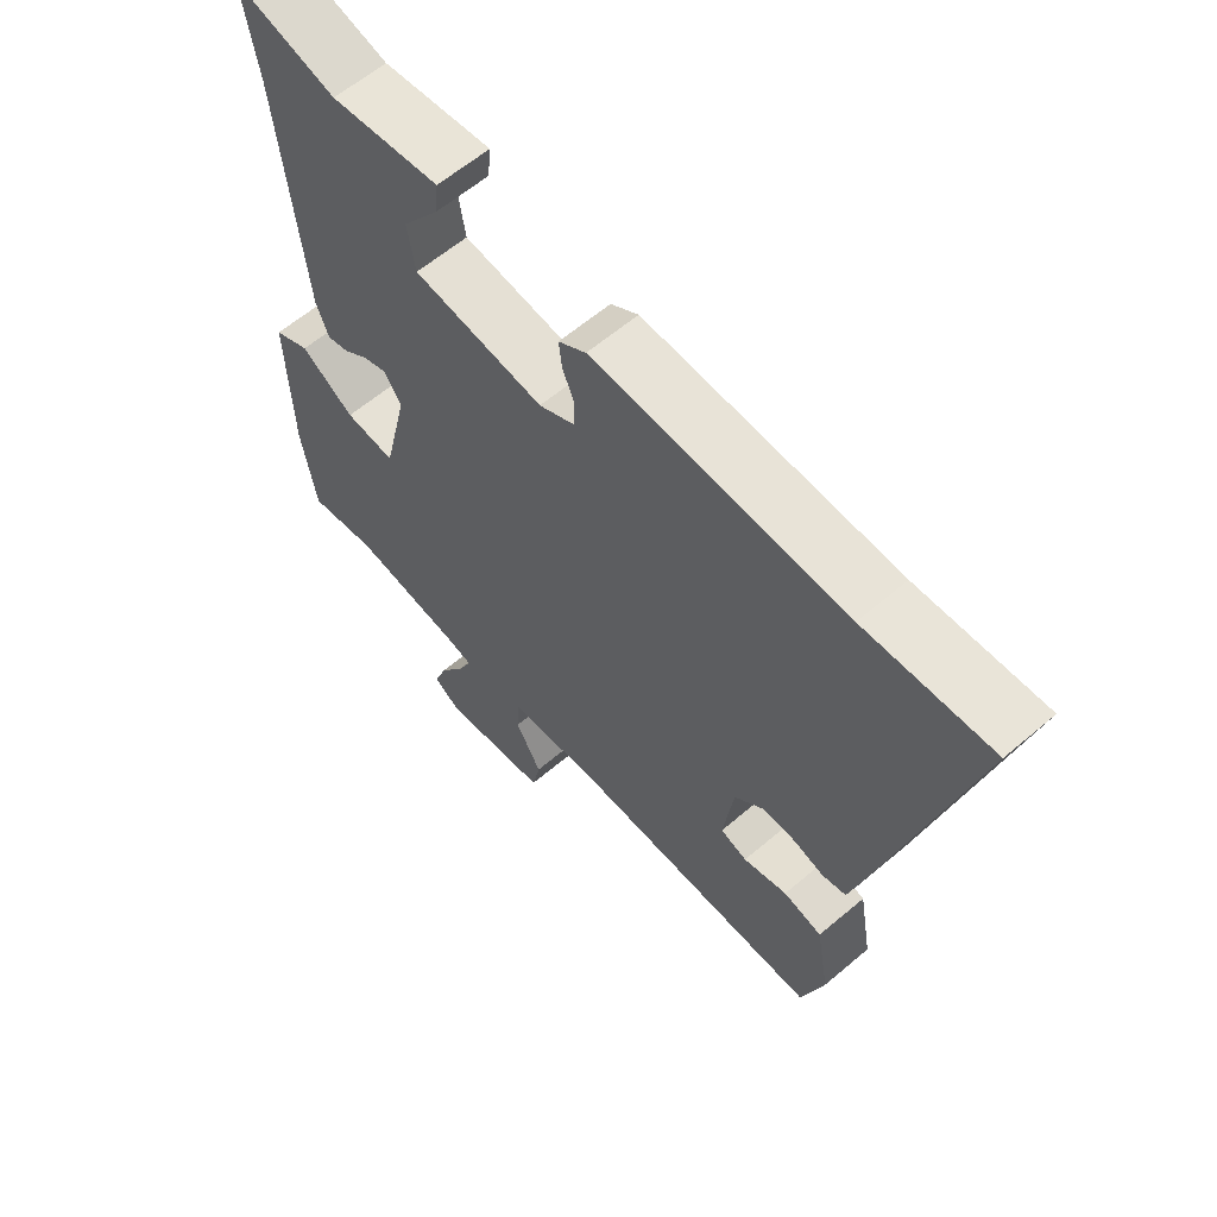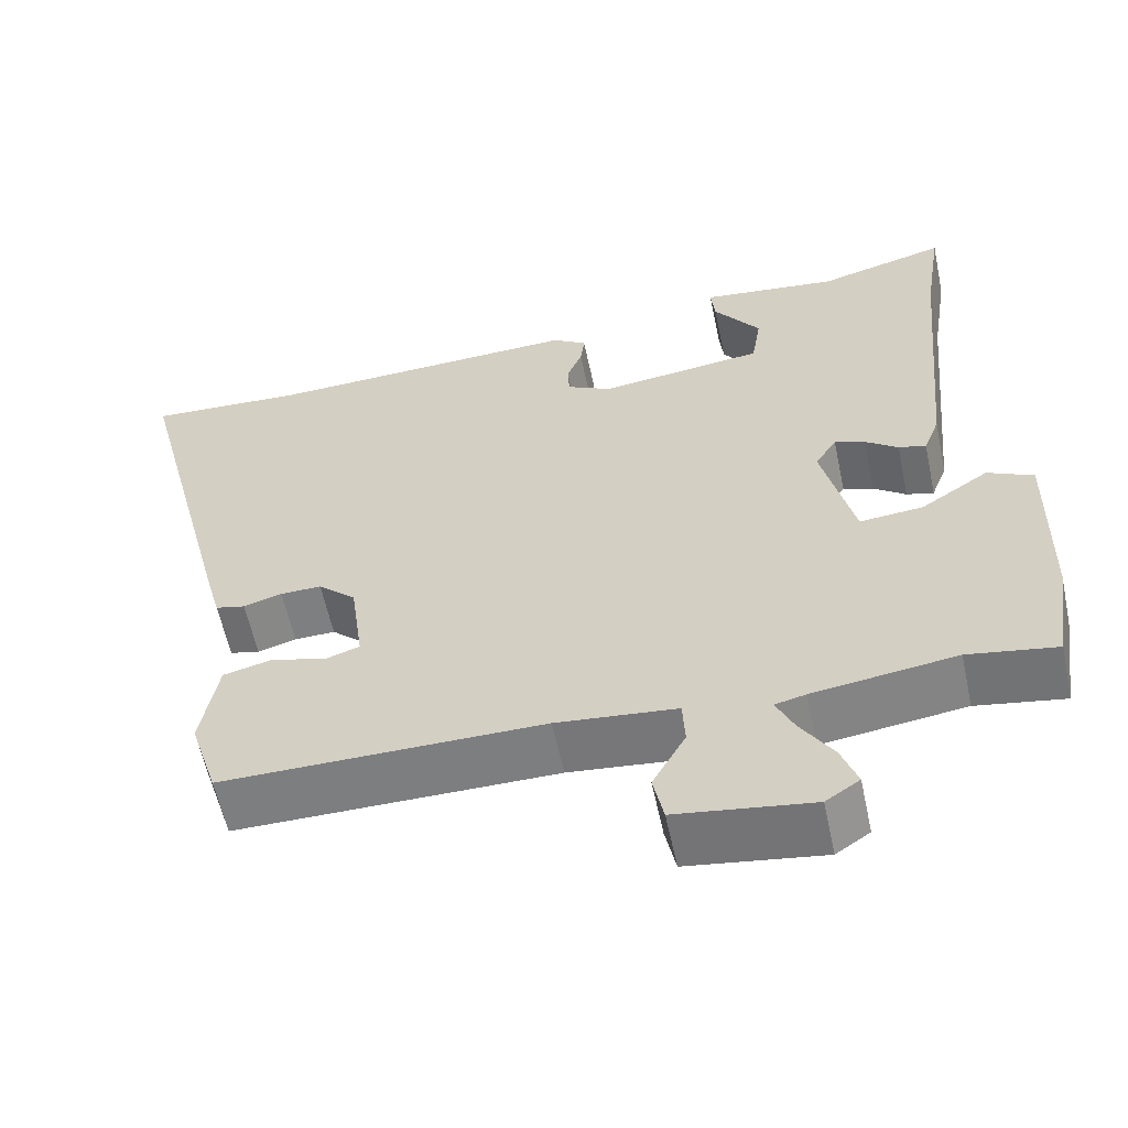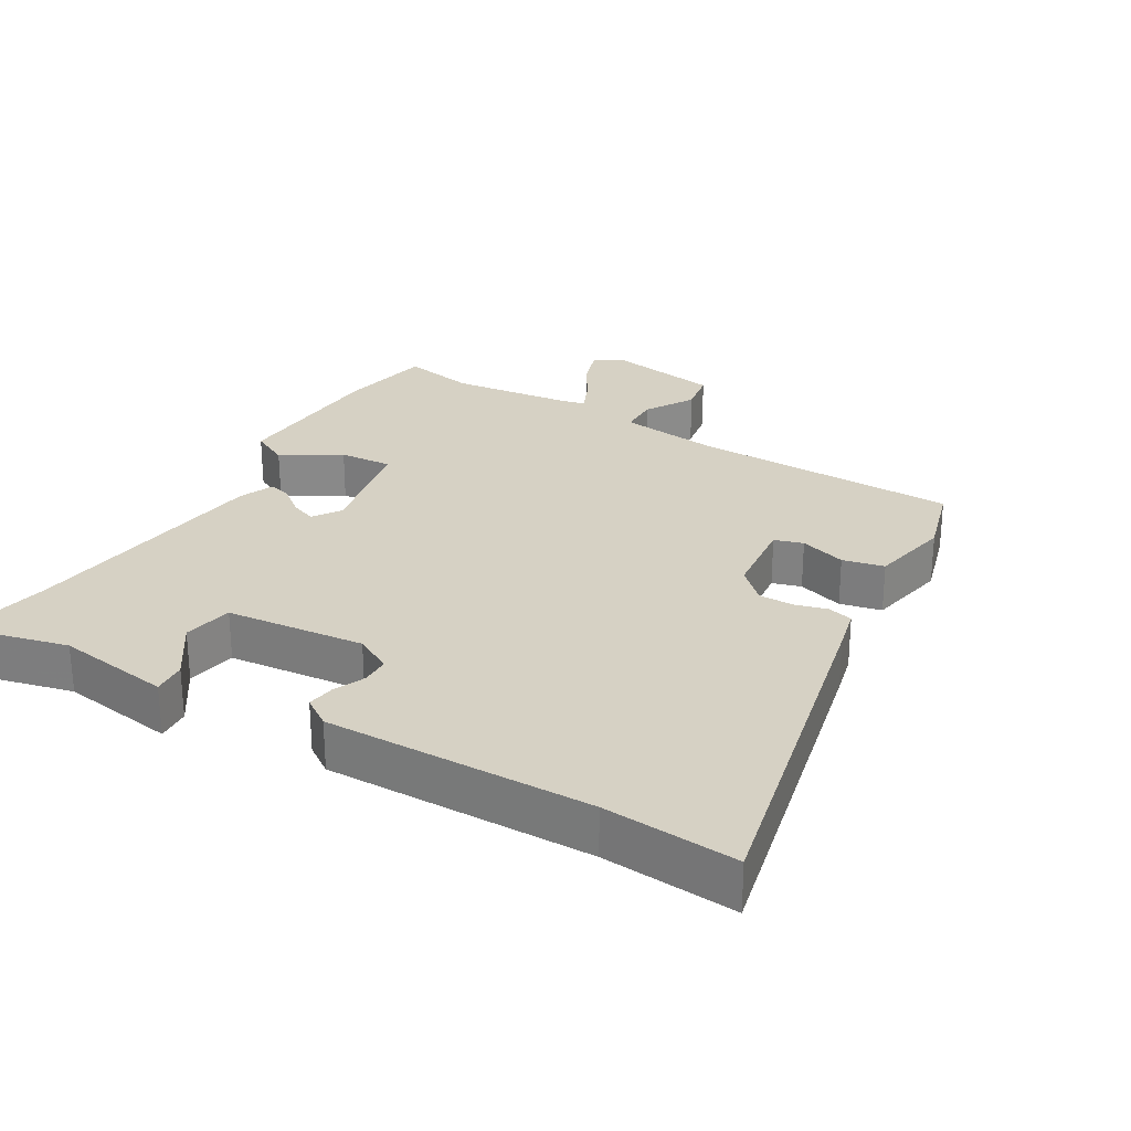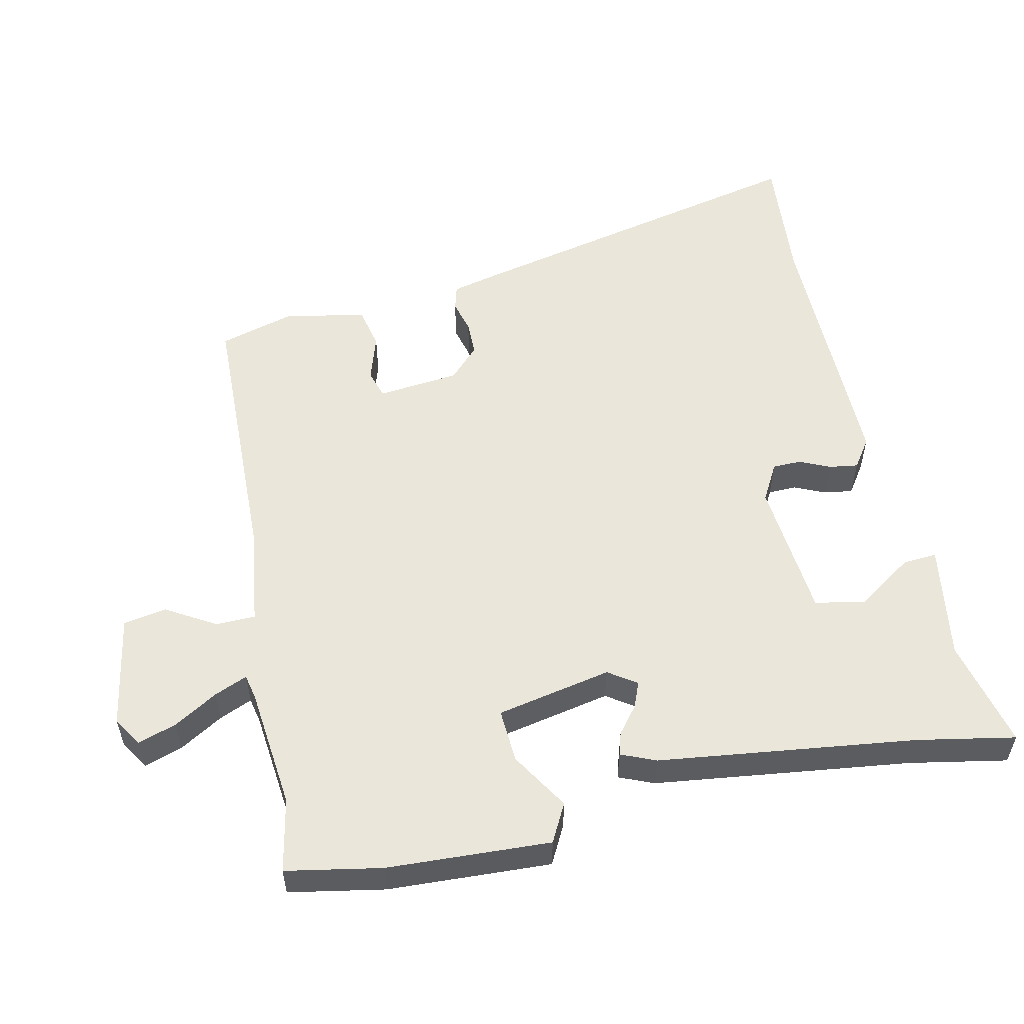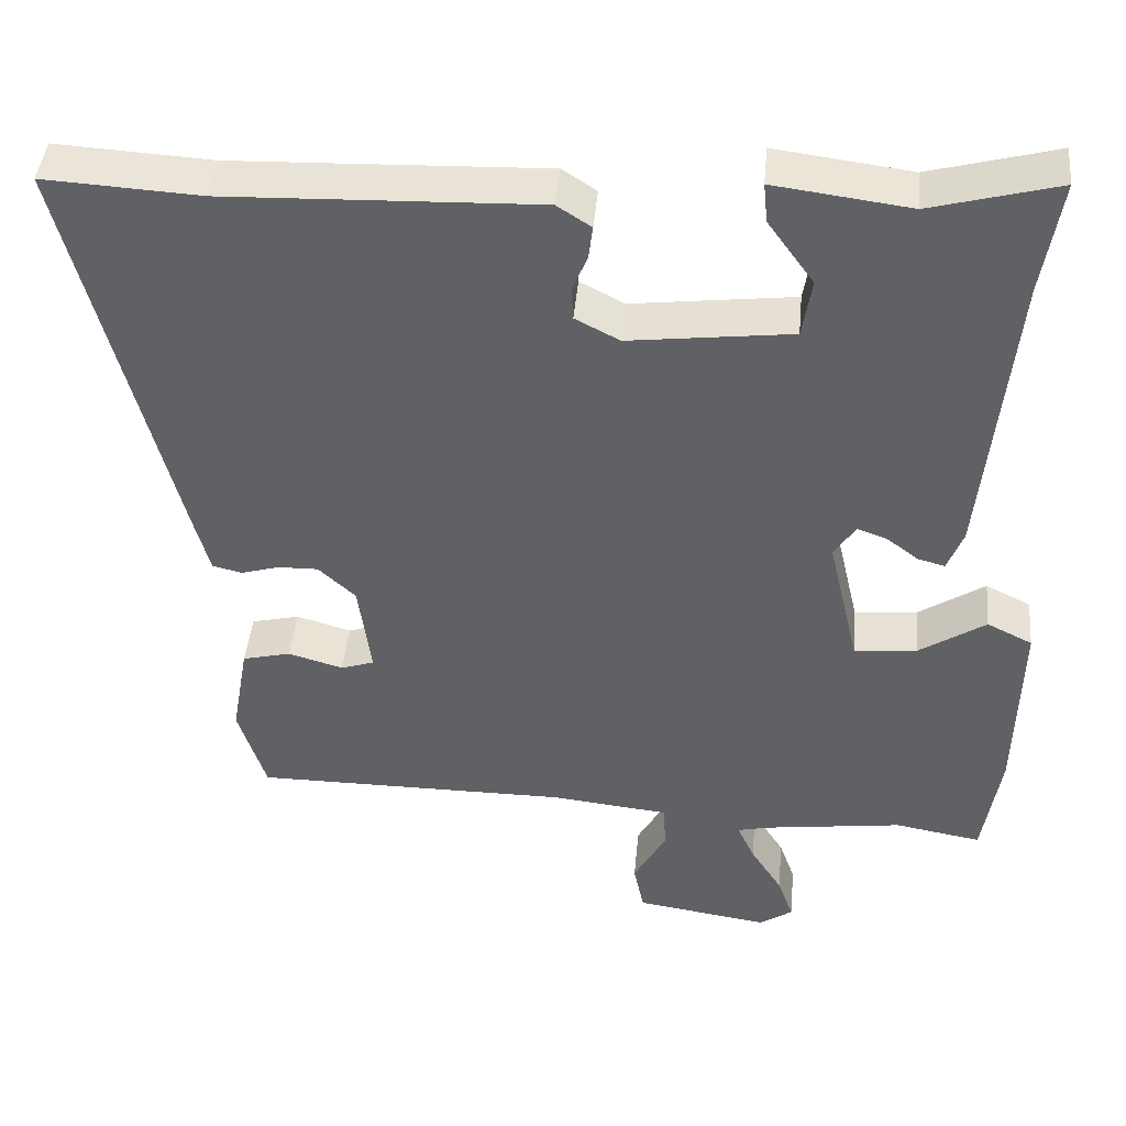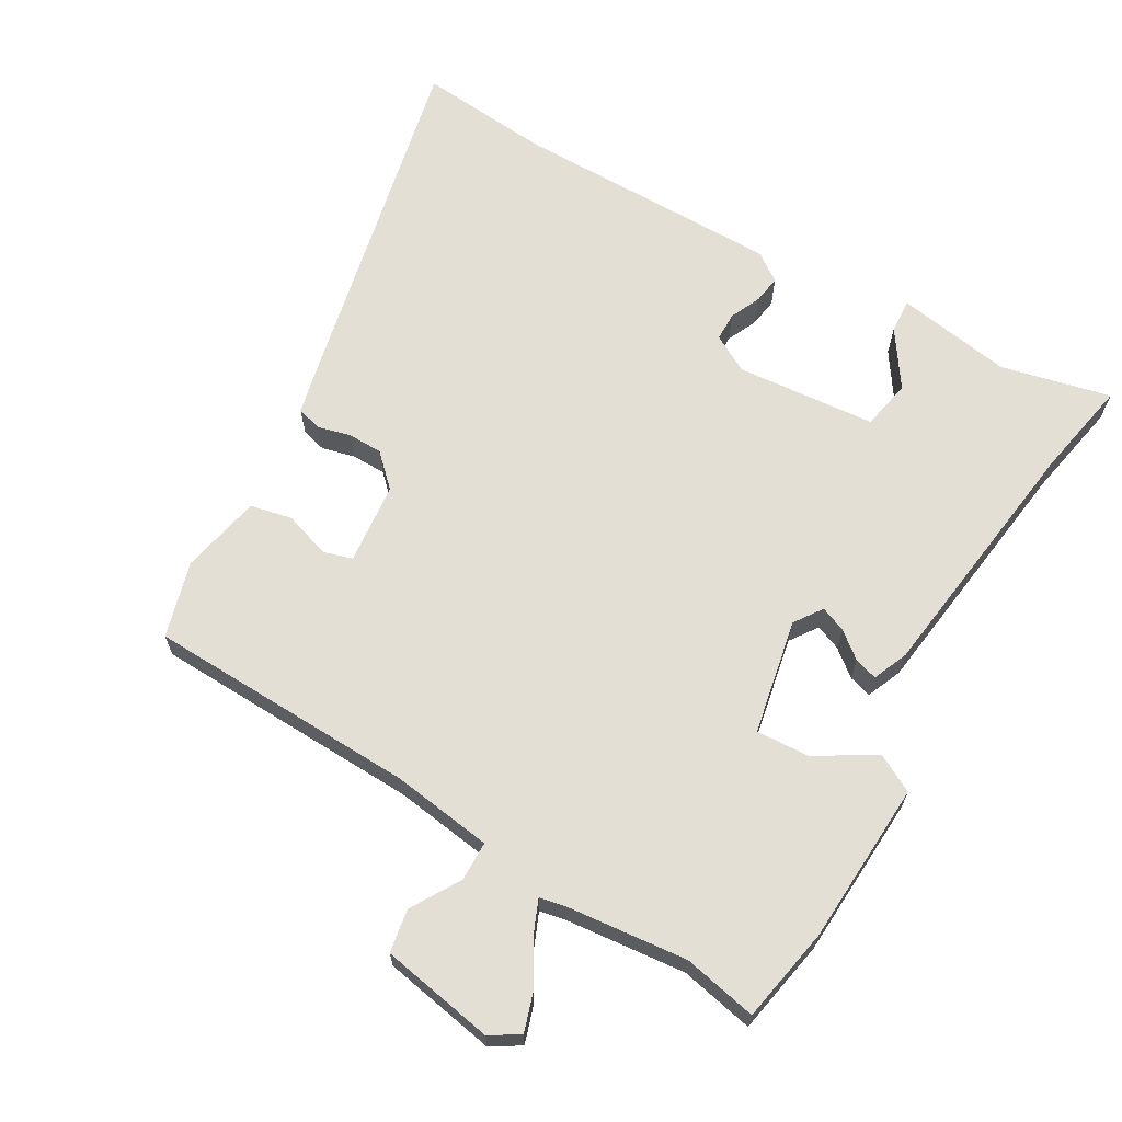
<metadata>
{"format":"obj","ext":"obj","renderer":"f3d","projection":"perspective","resolution":1024,"background":"white","views":[{"elev":61.3,"azim":49.1,"up":"+Z"},{"elev":-59.3,"azim":-168.0,"up":"+Z"},{"elev":27.0,"azim":31.9,"up":"+Y"},{"elev":54.9,"azim":-100.7,"up":"+Y"},{"elev":43.3,"azim":-174.7,"up":"+Z"},{"elev":66.3,"azim":-148.0,"up":"+Y"}]}
</metadata>
<code>
v -0.416 0.07 -0.485
v -0.525 0.07 -0.504
v -0.547 0.07 -0.363
v -0.552 0.07 -0.123
v -0.495 0.07 -0.095
v -0.411 0.07 -0.15
v -0.332 0.07 -0.157
v -0.293 0.07 0.011
v -0.32 0.07 0.053
v -0.358 0.07 0.039
v -0.398 0.07 0.009
v -0.432 0.07 0
v -0.452 0.07 0.052
v -0.489 0.07 0.43
v -0.512 0.07 0.575
v -0.352 0.07 0.532
v -0.181 0.07 0.554
v -0.186 0.07 0.504
v -0.244 0.07 0.423
v -0.232 0.07 0.349
v -0.027 0.07 0.324
v 0.029 0.07 0.353
v 0.031 0.07 0.395
v 0.012 0.07 0.441
v 0.007 0.07 0.483
v 0.05 0.07 0.511
v 0.443 0.07 0.497
v 0.64 0.07 0.508
v 0.507 0.07 -0.017
v 0.49 0.07 -0.08
v 0.453 0.07 -0.089
v 0.405 0.07 -0.075
v 0.354 0.07 -0.074
v 0.307 0.07 -0.117
v 0.291 0.07 -0.237
v 0.333 0.07 -0.251
v 0.402 0.07 -0.231
v 0.463 0.07 -0.246
v 0.484 0.07 -0.366
v 0.449 0.07 -0.477
v 0.051 0.07 -0.477
v -0.098 0.07 -0.493
v -0.101 0.07 -0.551
v -0.06 0.07 -0.625
v -0.073 0.07 -0.688
v -0.241 0.07 -0.713
v -0.283 0.07 -0.685
v -0.263 0.07 -0.629
v -0.223 0.07 -0.566
v -0.201 0.07 -0.518
v -0.239 0.07 -0.509
v -0.416 0 -0.485
v -0.525 0 -0.504
v -0.547 0 -0.363
v -0.552 0 -0.123
v -0.495 0 -0.095
v -0.411 0 -0.15
v -0.332 0 -0.157
v -0.293 0 0.011
v -0.32 0 0.053
v -0.358 0 0.039
v -0.398 0 0.009
v -0.432 0 0
v -0.452 0 0.052
v -0.489 0 0.43
v -0.512 0 0.575
v -0.352 0 0.532
v -0.181 0 0.554
v -0.186 0 0.504
v -0.244 0 0.423
v -0.232 0 0.349
v -0.027 0 0.324
v 0.029 0 0.353
v 0.031 0 0.395
v 0.012 0 0.441
v 0.007 0 0.483
v 0.05 0 0.511
v 0.443 0 0.497
v 0.64 0 0.508
v 0.507 0 -0.017
v 0.49 0 -0.08
v 0.453 0 -0.089
v 0.405 0 -0.075
v 0.354 0 -0.074
v 0.307 0 -0.117
v 0.291 0 -0.237
v 0.333 0 -0.251
v 0.402 0 -0.231
v 0.463 0 -0.246
v 0.484 0 -0.366
v 0.449 0 -0.477
v 0.051 0 -0.477
v -0.098 0 -0.493
v -0.101 0 -0.551
v -0.06 0 -0.625
v -0.073 0 -0.688
v -0.241 0 -0.713
v -0.283 0 -0.685
v -0.263 0 -0.629
v -0.223 0 -0.566
v -0.201 0 -0.518
v -0.239 0 -0.509
f 47 48 49
f 46 47 49
f 45 46 49
f 44 45 49
f 43 44 49
f 42 43 49 50
f 39 40 41
f 38 39 41
f 37 38 41
f 36 37 41
f 35 36 41 42
f 42 50 51
f 35 42 51
f 34 35 51
f 30 31 32
f 29 30 32
f 28 29 32
f 27 28 32
f 27 32 33
f 26 27 33
f 25 26 33
f 24 25 33
f 23 24 33
f 22 23 33 34
f 16 17 18 19
f 16 19 20
f 15 16 20
f 14 15 20
f 13 14 20
f 12 13 20
f 11 12 20
f 10 11 20
f 9 10 20 21
f 4 5 6
f 3 4 6
f 2 3 6
f 1 2 6
f 1 6 7
f 51 1 7
f 34 51 7 8
f 21 22 34
f 9 21 34
f 8 9 34
f 100 99 98
f 100 98 97
f 100 97 96
f 100 96 95
f 100 95 94
f 101 100 94 93
f 92 91 90
f 92 90 89
f 92 89 88
f 92 88 87
f 93 92 87 86
f 102 101 93
f 102 93 86
f 102 86 85
f 83 82 81
f 83 81 80
f 83 80 79
f 83 79 78
f 84 83 78
f 84 78 77
f 84 77 76
f 84 76 75
f 84 75 74
f 85 84 74 73
f 70 69 68 67
f 71 70 67
f 71 67 66
f 71 66 65
f 71 65 64
f 71 64 63
f 71 63 62
f 71 62 61
f 72 71 61 60
f 57 56 55
f 57 55 54
f 57 54 53
f 57 53 52
f 58 57 52
f 58 52 102
f 59 58 102 85
f 85 73 72
f 85 72 60
f 85 60 59
f 1 52 53 2
f 2 53 54 3
f 3 54 55 4
f 4 55 56 5
f 5 56 57 6
f 6 57 58 7
f 7 58 59 8
f 8 59 60 9
f 9 60 61 10
f 10 61 62 11
f 11 62 63 12
f 12 63 64 13
f 13 64 65 14
f 14 65 66 15
f 15 66 67 16
f 16 67 68 17
f 17 68 69 18
f 18 69 70 19
f 19 70 71 20
f 20 71 72 21
f 21 72 73 22
f 22 73 74 23
f 23 74 75 24
f 24 75 76 25
f 25 76 77 26
f 26 77 78 27
f 27 78 79 28
f 28 79 80 29
f 29 80 81 30
f 30 81 82 31
f 31 82 83 32
f 32 83 84 33
f 33 84 85 34
f 34 85 86 35
f 35 86 87 36
f 36 87 88 37
f 37 88 89 38
f 38 89 90 39
f 39 90 91 40
f 40 91 92 41
f 41 92 93 42
f 42 93 94 43
f 43 94 95 44
f 44 95 96 45
f 45 96 97 46
f 46 97 98 47
f 47 98 99 48
f 48 99 100 49
f 49 100 101 50
f 50 101 102 51
f 51 102 52 1

</code>
